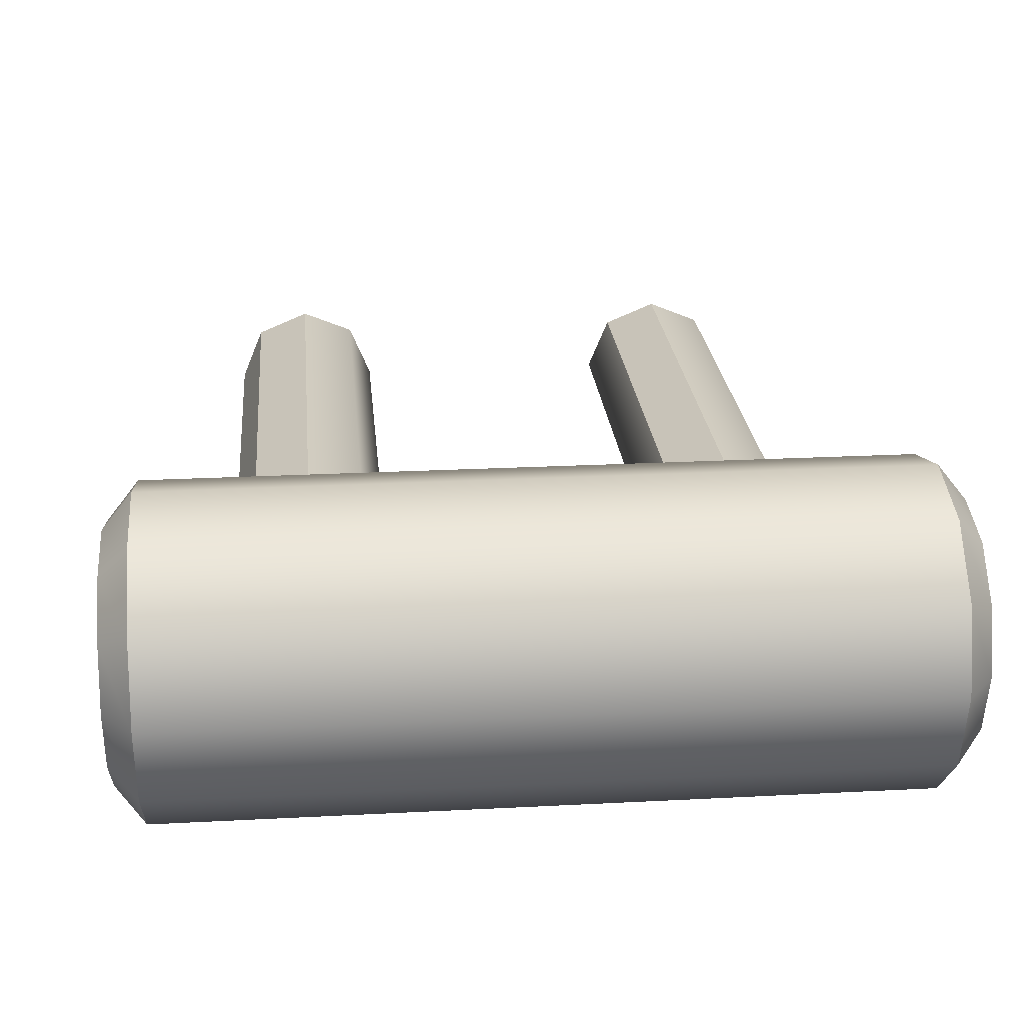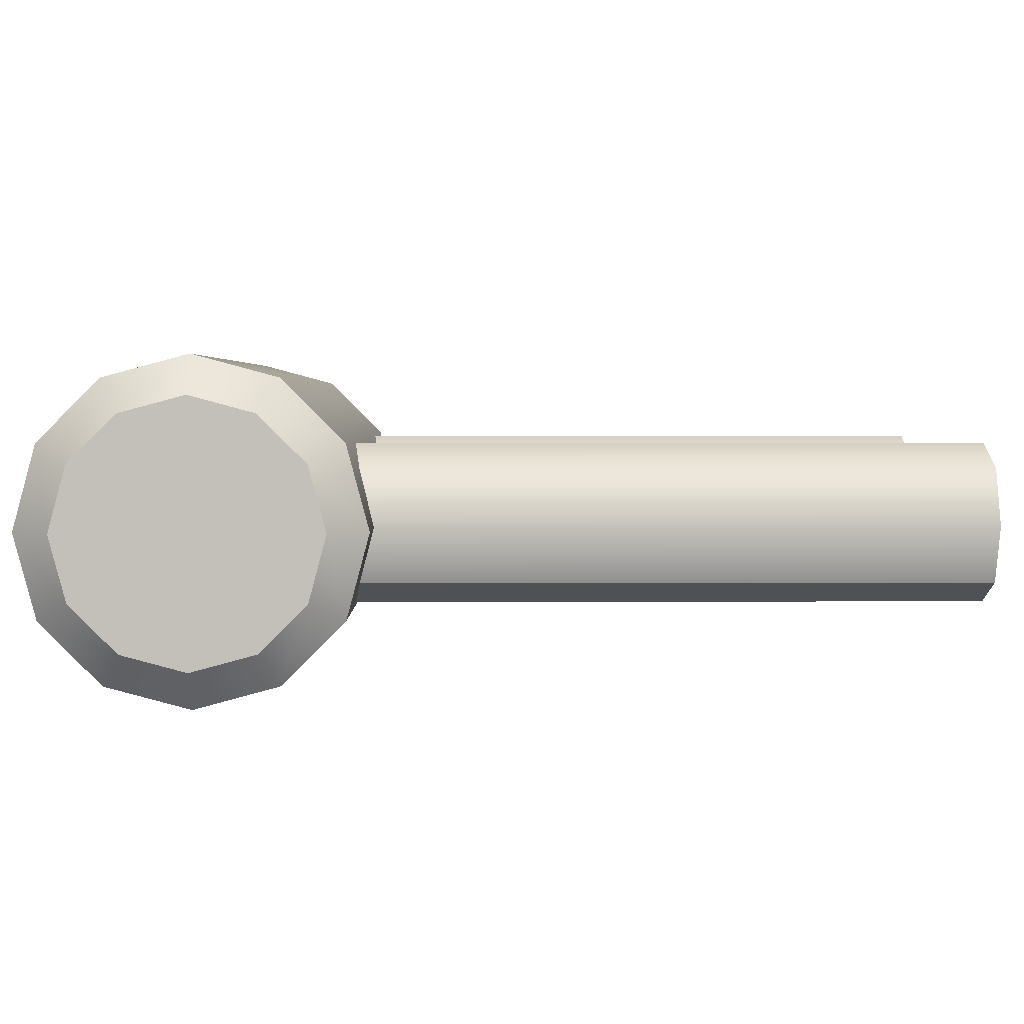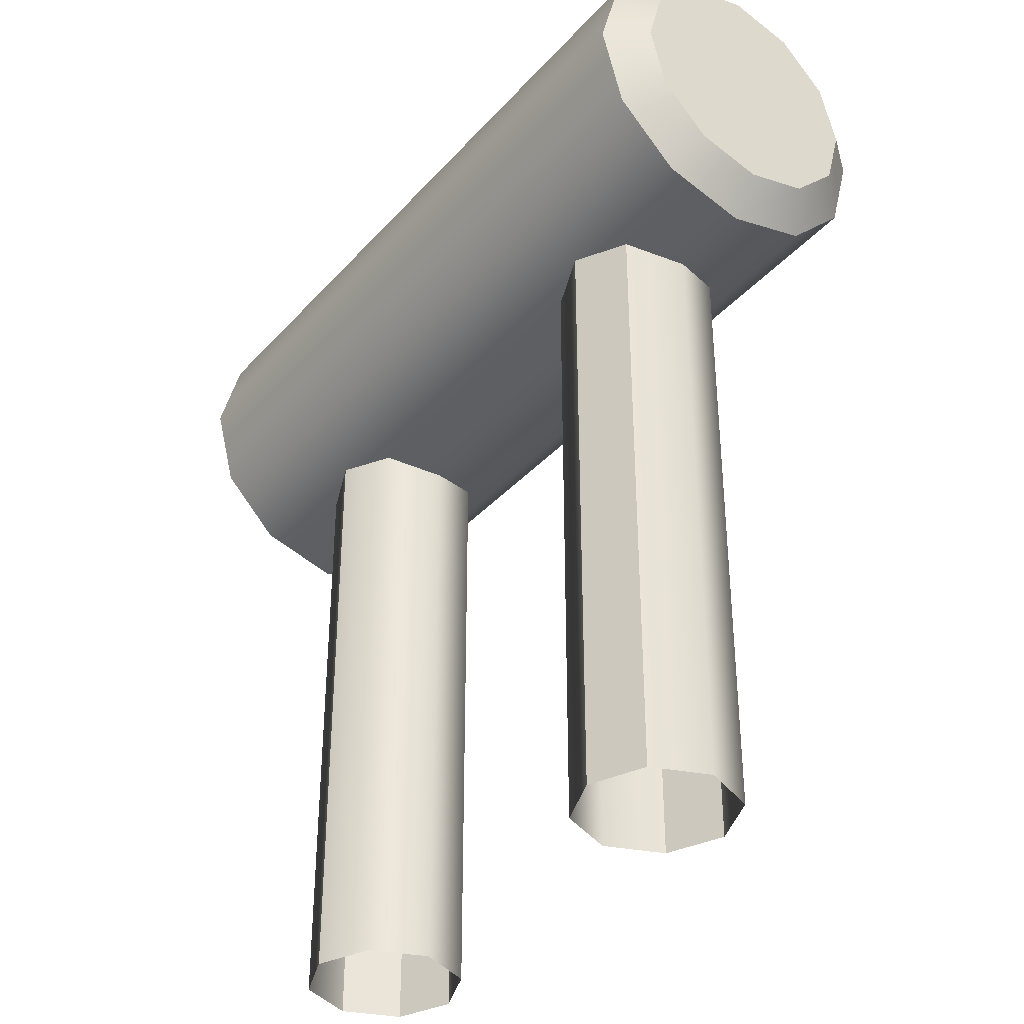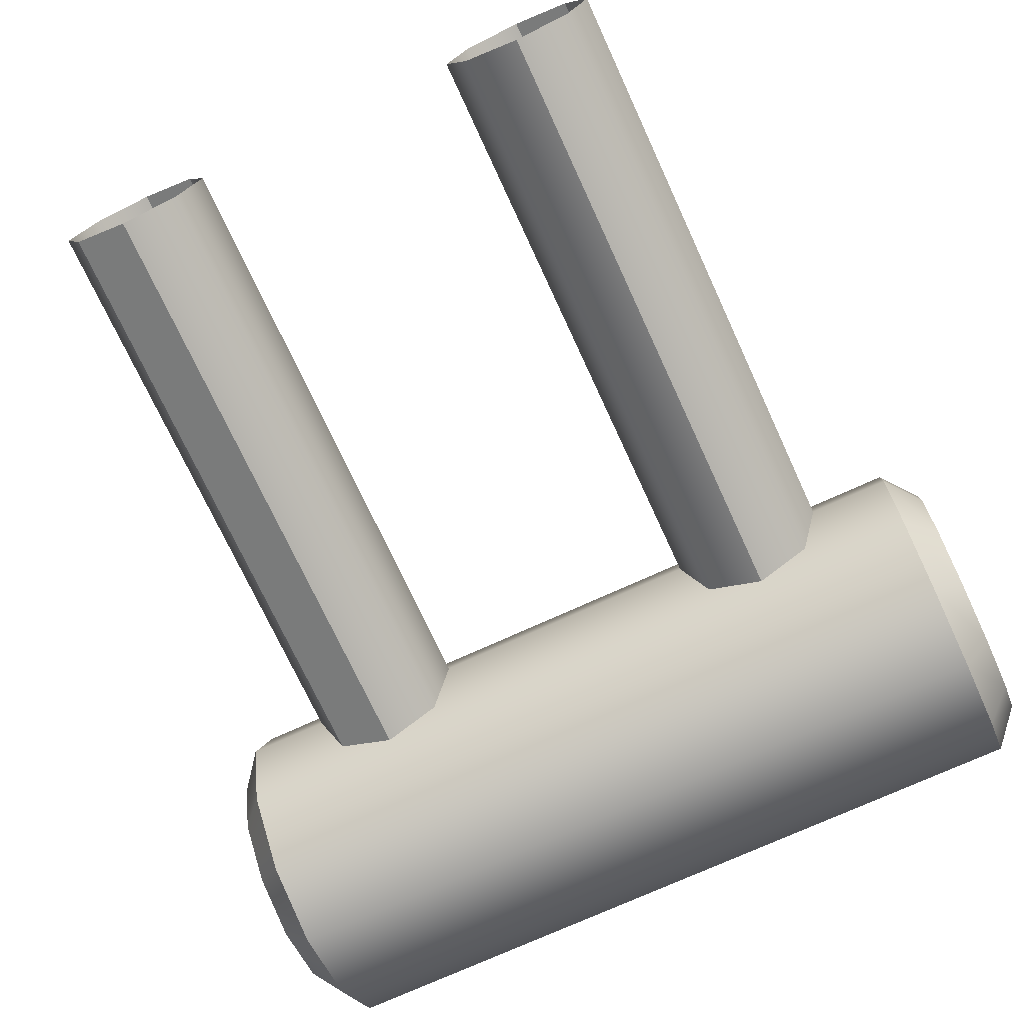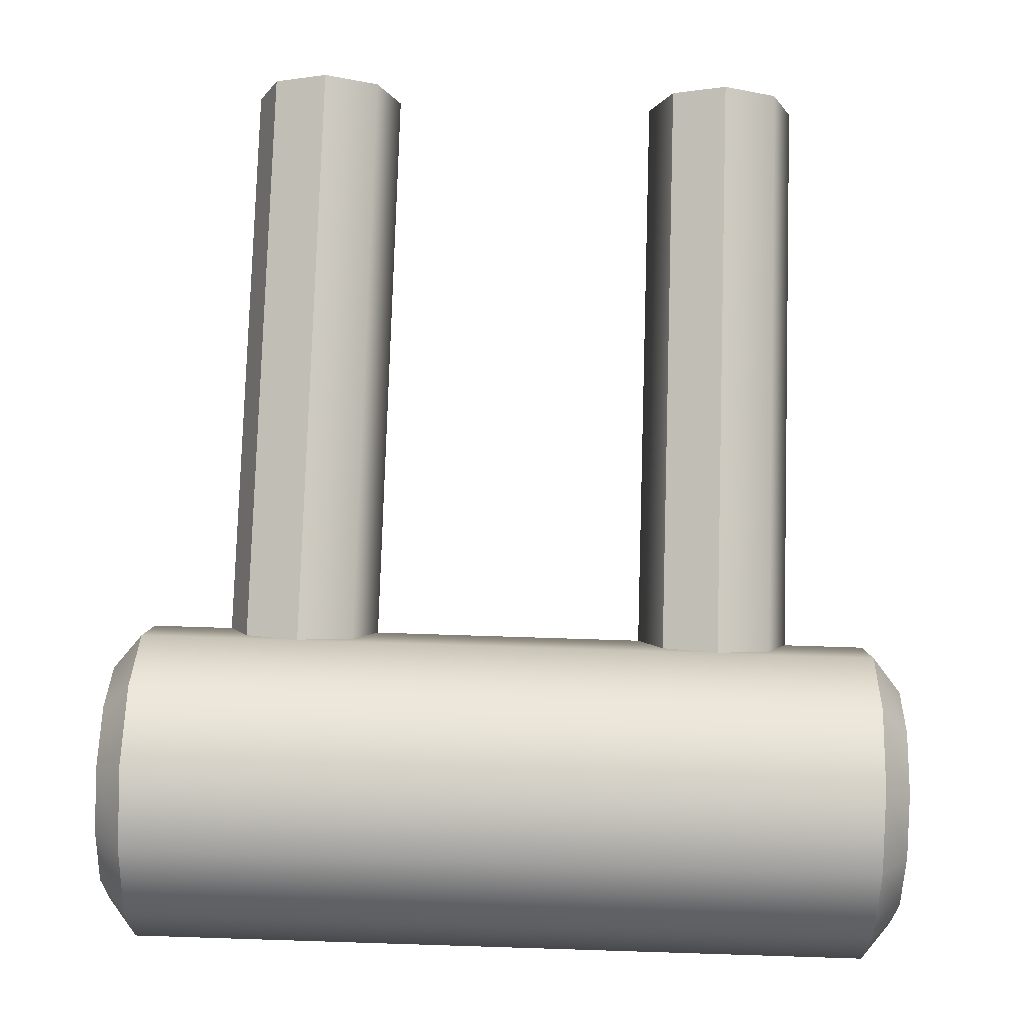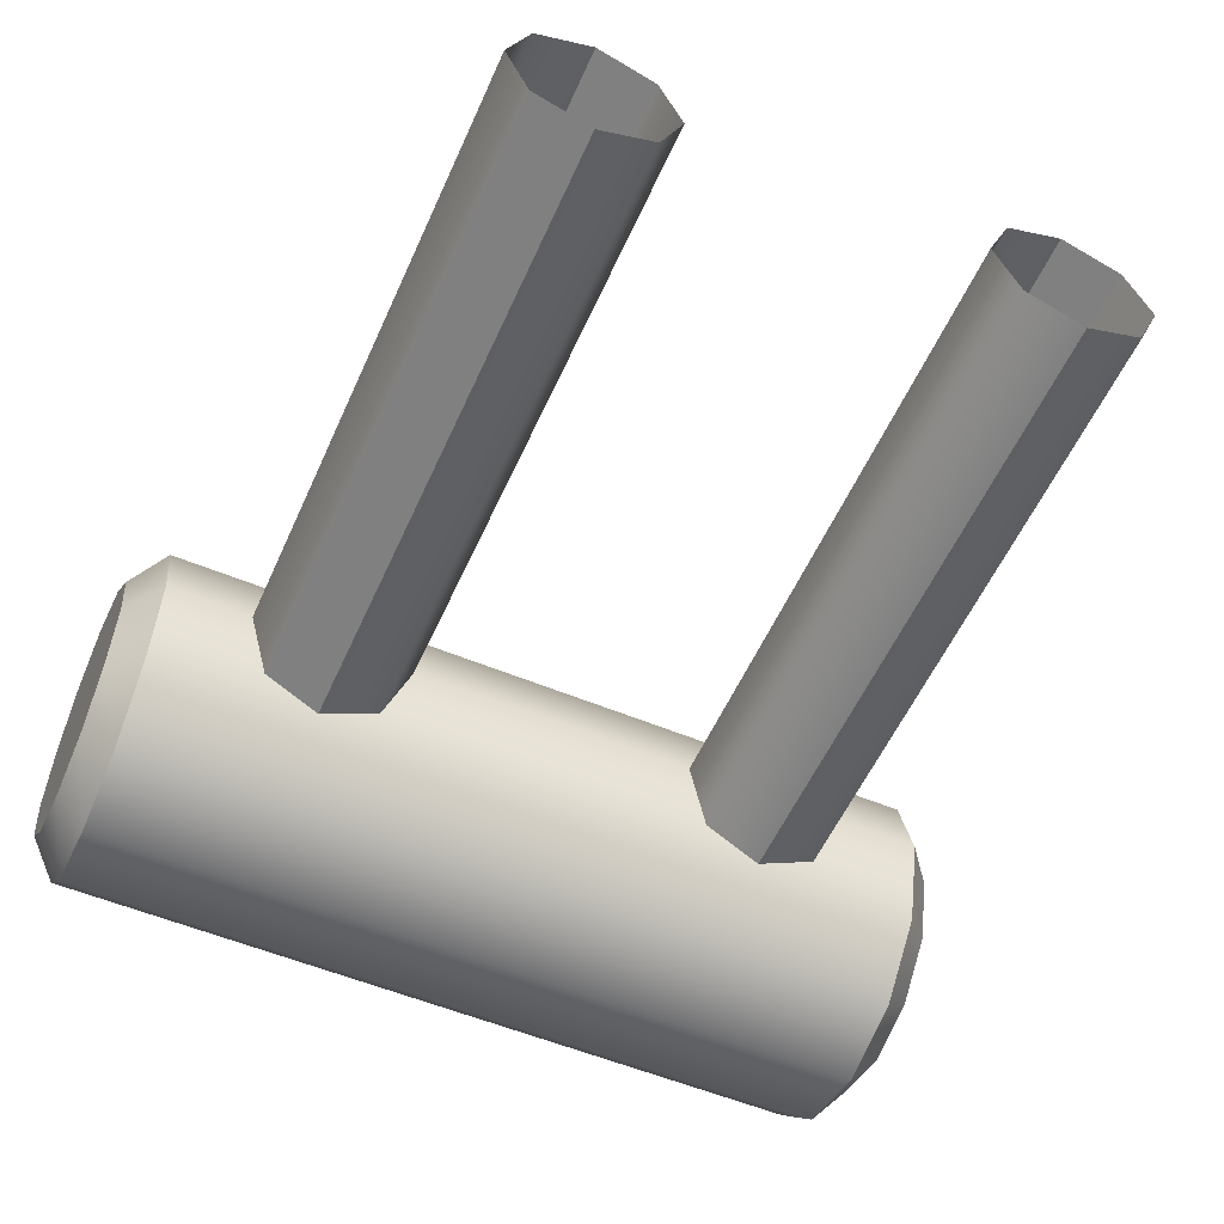
<metadata>
{"format":"obj","ext":"obj","renderer":"f3d","projection":"perspective","resolution":1024,"background":"white","views":[{"elev":23.4,"azim":-5.1,"up":"+Y"},{"elev":2.8,"azim":89.1,"up":"+Y"},{"elev":-36.8,"azim":53.9,"up":"+Z"},{"elev":-72.3,"azim":-155.3,"up":"+Y"},{"elev":78.9,"azim":1.8,"up":"+Y"},{"elev":-55.0,"azim":156.3,"up":"+Y"}]}
</metadata>
<code>
o lever_wall_B_green
v 0.2 0.07196 0.15
v 0.2 0.07196 0.85
v 0.2509 0.05088 0.15
v 0.2509 0.05088 0.85
v 0.272 -0 0.15
v 0.272 -0 0.85
v 0.2509 -0.05088 0.15
v 0.2509 -0.05088 0.85
v 0.2 -0.07196 0.15
v 0.2 -0.07196 0.85
v 0.1491 -0.05088 0.15
v 0.1491 -0.05088 0.85
v 0.128 -0 0.15
v 0.128 -0 0.85
v 0.1491 0.05088 0.15
v 0.1491 0.05088 0.85
v -0.2 0.07196 0.15
v -0.2 0.07196 0.85
v -0.1491 0.05088 0.15
v -0.1491 0.05088 0.85
v -0.128 -0 0.15
v -0.128 -0 0.85
v -0.1491 -0.05088 0.15
v -0.1491 -0.05088 0.85
v -0.2 -0.07196 0.15
v -0.2 -0.07196 0.85
v -0.2509 -0.05088 0.15
v -0.2509 -0.05088 0.85
v -0.272 -0 0.15
v -0.272 -0 0.85
v -0.2509 0.05088 0.15
v -0.2509 0.05088 0.85
v -0.375 -0 0.7345
v -0.3477 -0 0.7
v 0.375 -0 0.7345
v 0.3477 -0 0.7
v -0.375 -0.05775 0.75
v -0.3477 -0.075 0.7201
v 0.375 -0.05775 0.75
v 0.3477 -0.075 0.7201
v -0.375 -0.1 0.7922
v -0.3477 -0.1299 0.775
v 0.375 -0.1 0.7922
v 0.3477 -0.1299 0.775
v -0.375 -0.1155 0.85
v -0.3477 -0.15 0.85
v 0.375 -0.1155 0.85
v 0.3477 -0.15 0.85
v -0.375 -0.1 0.9078
v -0.3477 -0.1299 0.925
v 0.375 -0.1 0.9078
v 0.3477 -0.1299 0.925
v -0.375 -0.05775 0.95
v -0.3477 -0.075 0.9799
v 0.375 -0.05775 0.95
v 0.3477 -0.075 0.9799
v -0.375 -0 0.9655
v -0.3477 -0 1
v 0.375 -0 0.9655
v 0.3477 -0 1
v -0.375 0.05775 0.95
v -0.3477 0.075 0.9799
v 0.375 0.05775 0.95
v 0.3477 0.075 0.9799
v -0.375 0.1 0.9078
v -0.3477 0.1299 0.925
v 0.375 0.1 0.9078
v 0.3477 0.1299 0.925
v -0.375 0.1155 0.85
v -0.3477 0.15 0.85
v 0.375 0.1155 0.85
v 0.3477 0.15 0.85
v -0.375 0.1 0.7922
v -0.3477 0.1299 0.775
v 0.375 0.1 0.7922
v 0.3477 0.1299 0.775
v -0.375 0.05775 0.75
v -0.3477 0.075 0.7201
v 0.375 0.05775 0.75
v 0.3477 0.075 0.7201
f 1 2 4 3
f 3 4 6 5
f 5 6 8 7
f 7 8 10 9
f 9 10 12 11
f 11 12 14 13
f 13 14 16 15
f 15 16 2 1
f 17 18 20 19
f 19 20 22 21
f 21 22 24 23
f 23 24 26 25
f 25 26 28 27
f 27 28 30 29
f 29 30 32 31
f 31 32 18 17
f 78 80 36 34
f 42 44 48 46
f 46 48 52 50
f 50 52 56 54
f 54 56 60 58
f 58 60 64 62
f 62 64 68 66
f 66 68 72 70
f 70 72 76 74
f 74 76 80 78
f 38 40 44 42
f 39 35 79 75 71 67 63 59 55 51 47 43
f 34 36 40 38
f 34 38 37 33
f 40 36 35 39
f 38 42 41 37
f 44 40 39 43
f 42 46 45 41
f 48 44 43 47
f 46 50 49 45
f 52 48 47 51
f 50 54 53 49
f 56 52 51 55
f 54 58 57 53
f 60 56 55 59
f 58 62 61 57
f 64 60 59 63
f 62 66 65 61
f 68 64 63 67
f 66 70 69 65
f 72 68 67 71
f 70 74 73 69
f 76 72 71 75
f 74 78 77 73
f 80 76 75 79
f 78 34 33 77
f 36 80 79 35
f 33 37 41 45 49 53 57 61 65 69 73 77

</code>
